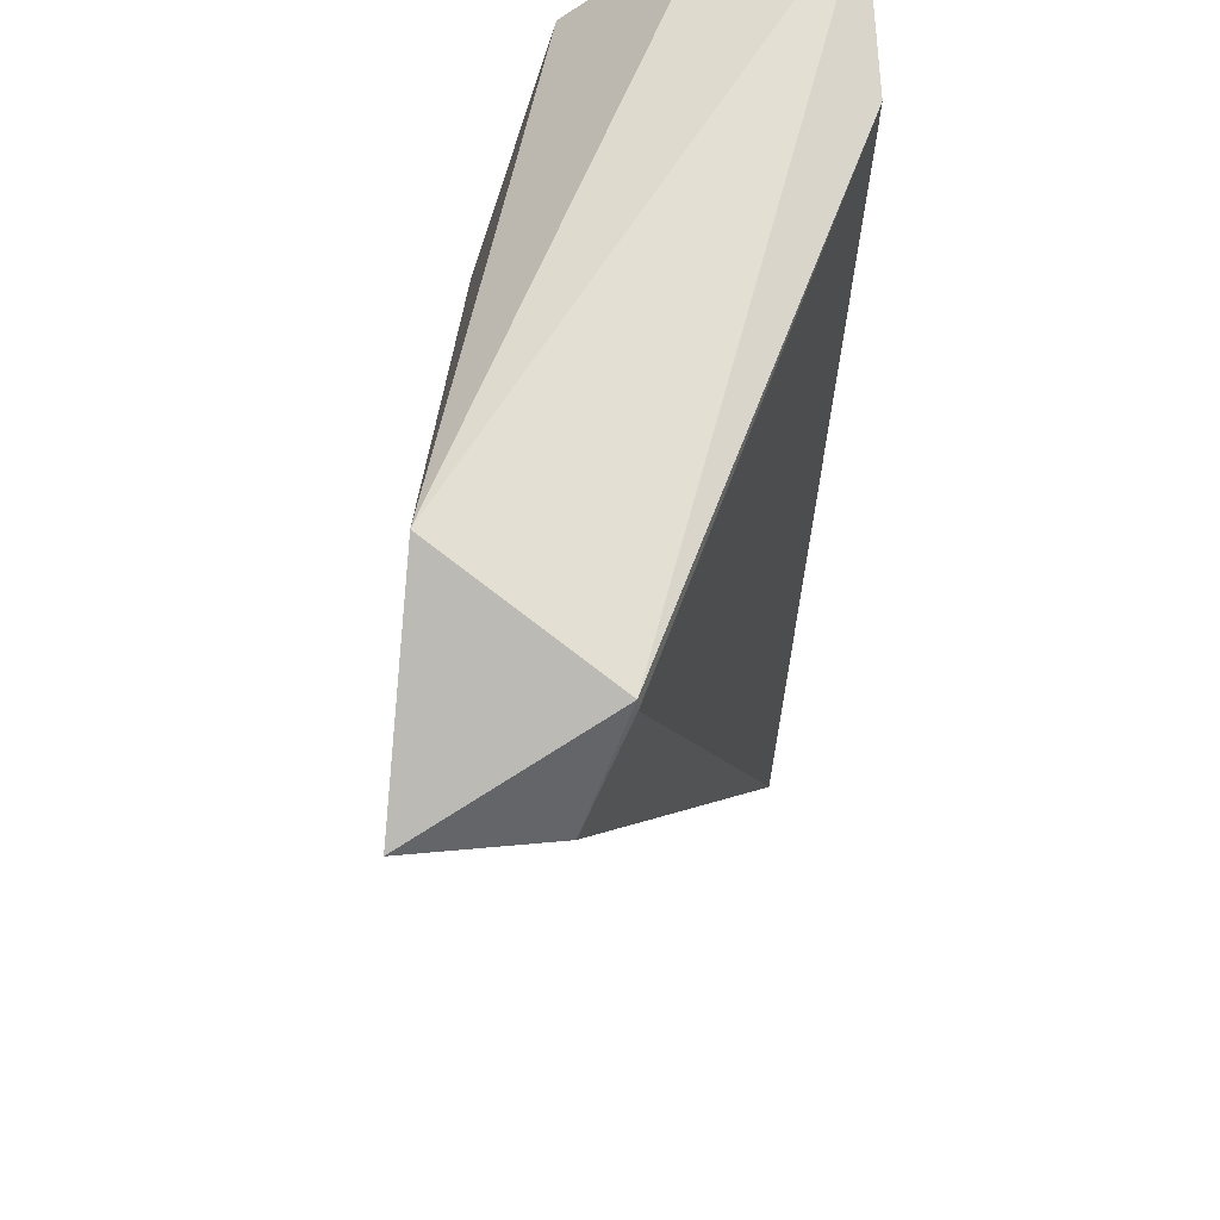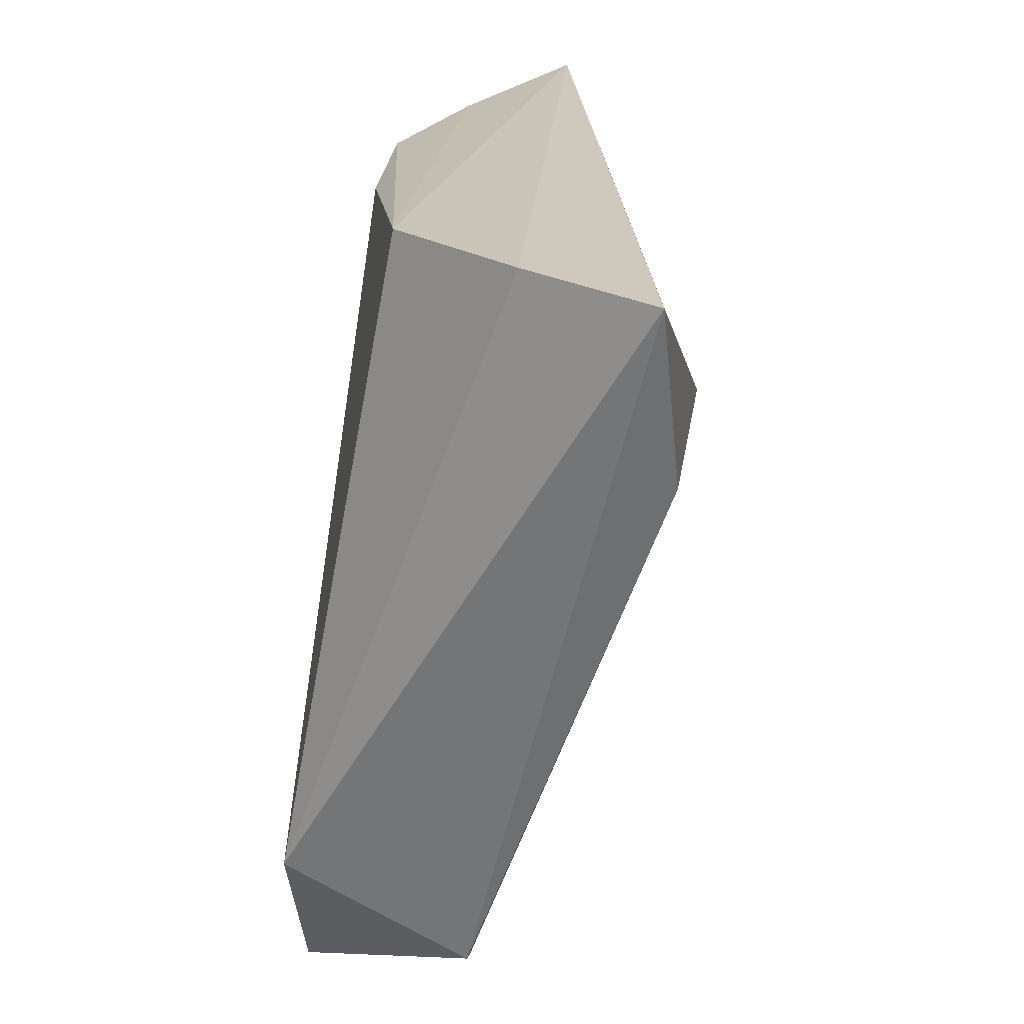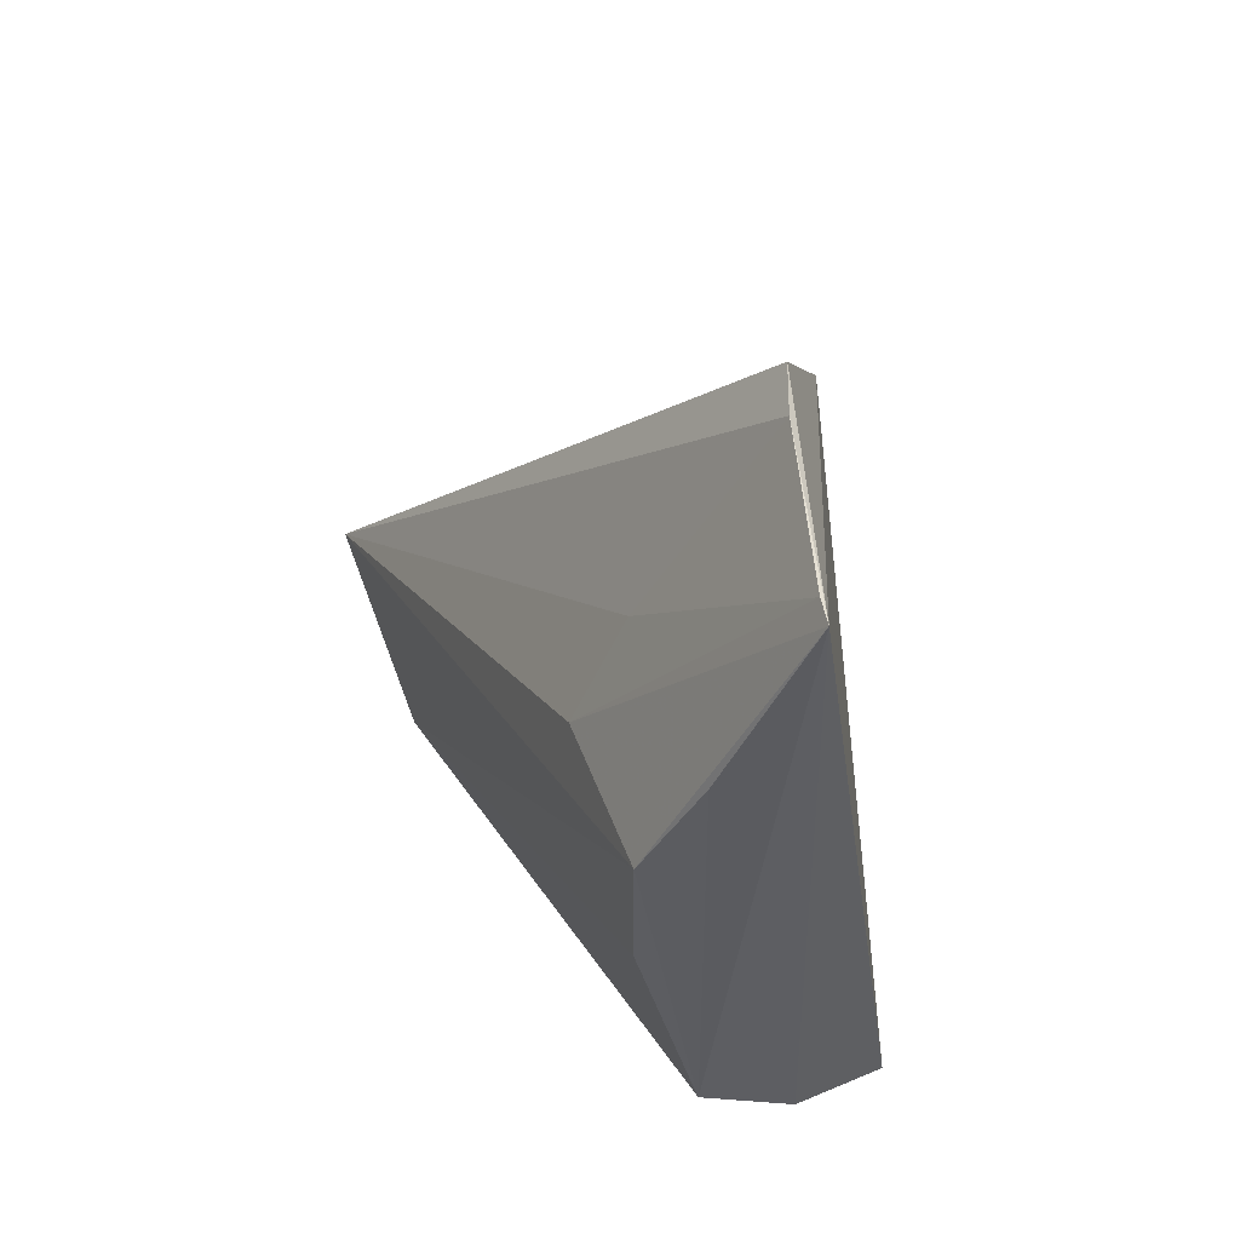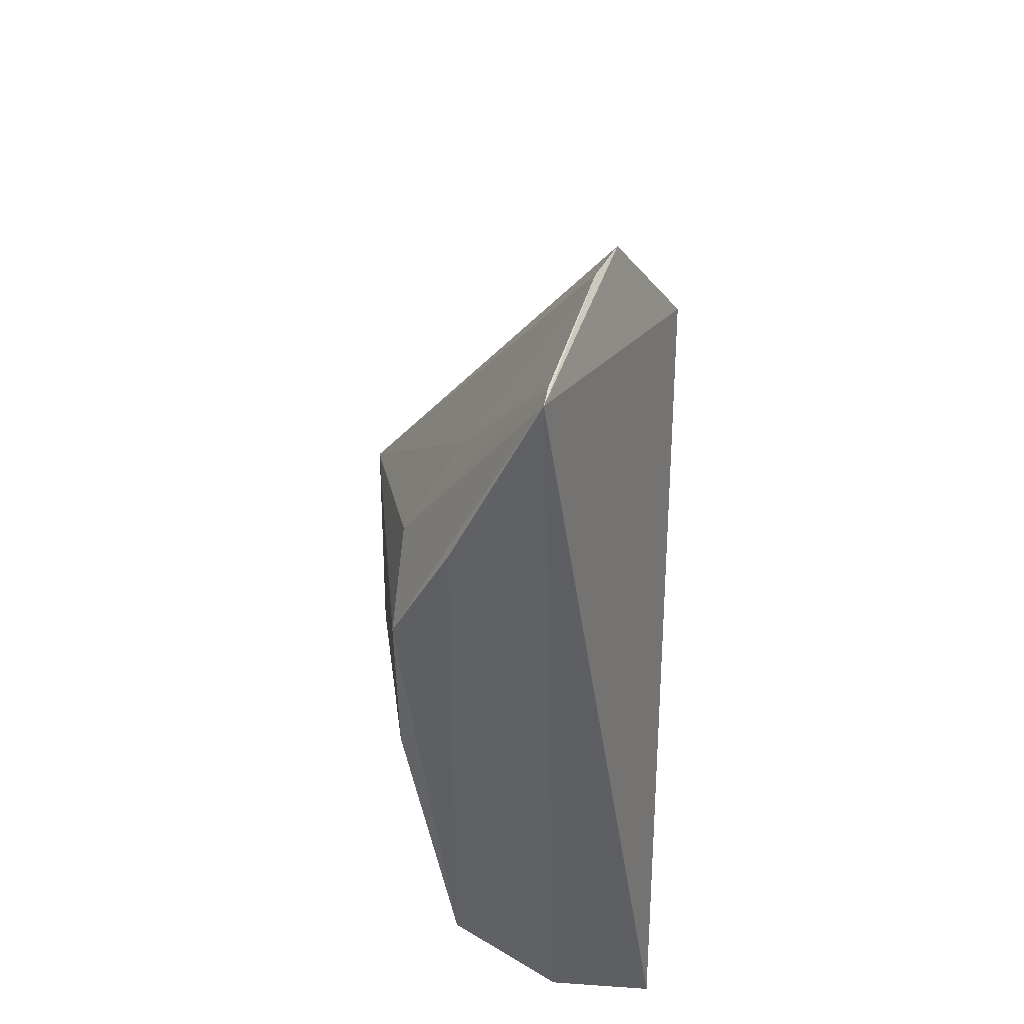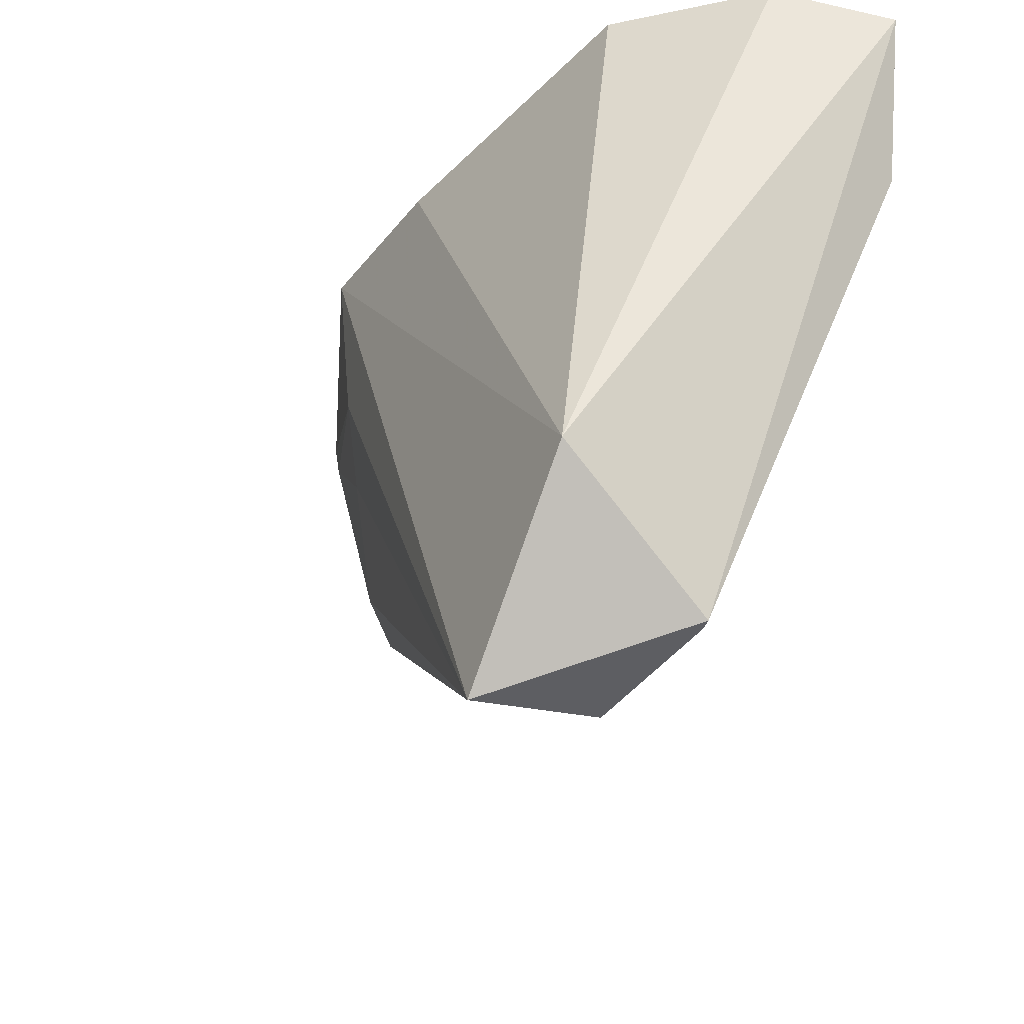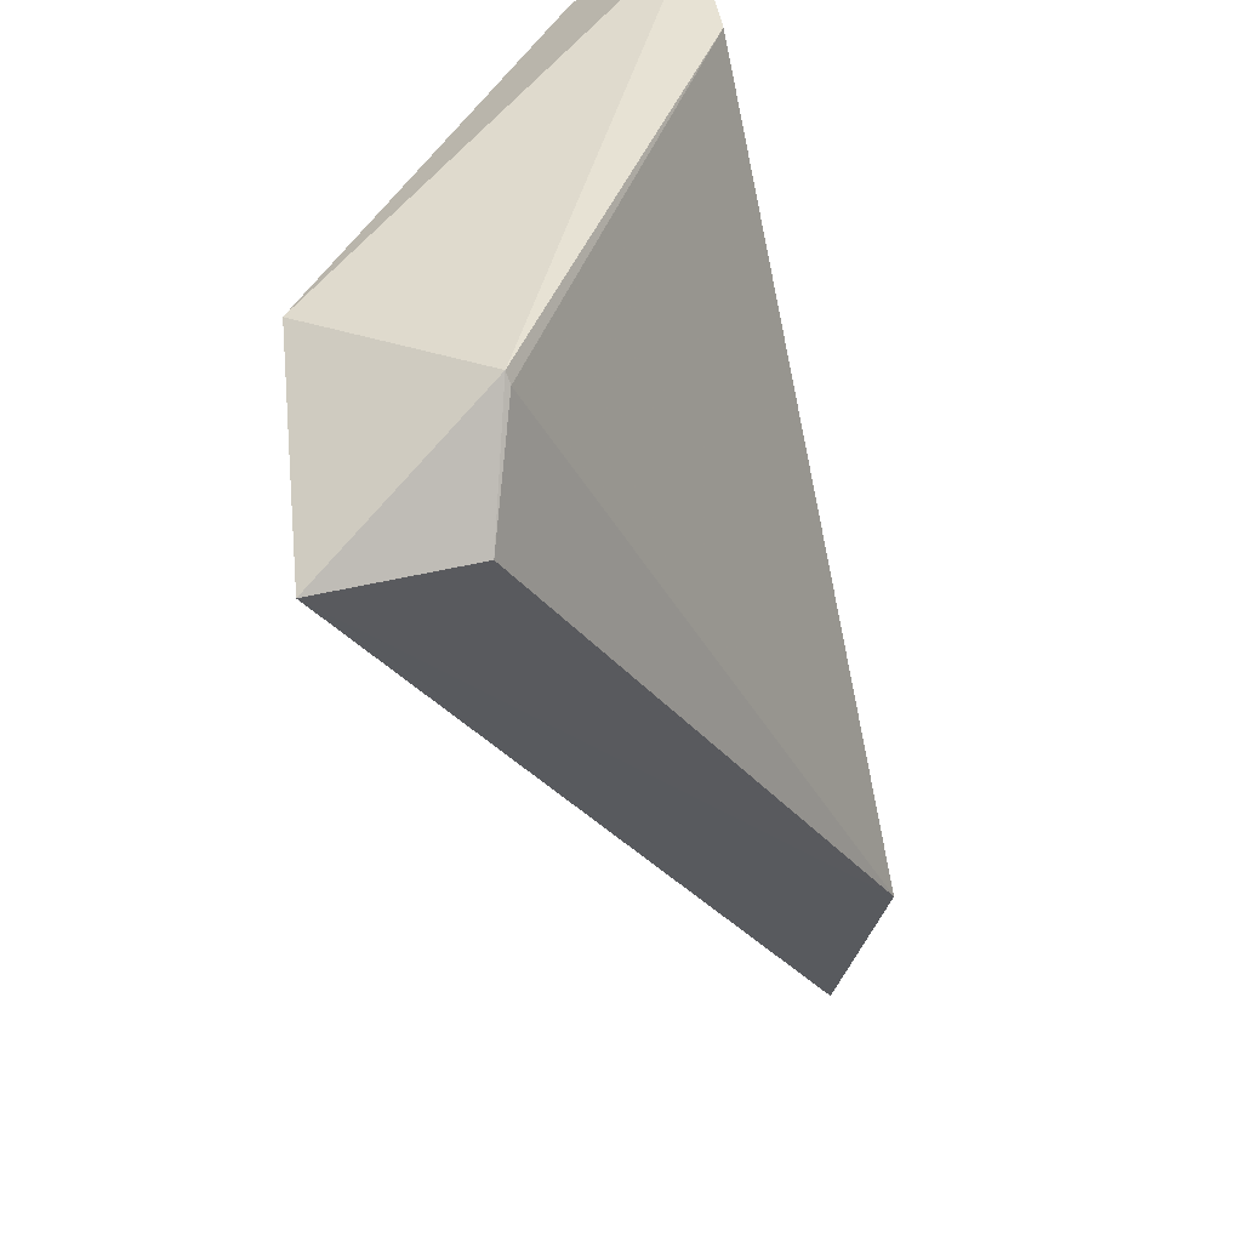
<metadata>
{"format":"obj","ext":"obj","renderer":"f3d","projection":"perspective","resolution":1024,"background":"white","views":[{"elev":-34.2,"azim":-5.1,"up":"+Z"},{"elev":21.8,"azim":5.0,"up":"+Z"},{"elev":55.7,"azim":-22.9,"up":"+Y"},{"elev":42.8,"azim":-1.2,"up":"+Y"},{"elev":-33.4,"azim":-30.4,"up":"+Z"},{"elev":-64.9,"azim":11.4,"up":"+Z"}]}
</metadata>
<code>
v -0.02172 7.115e-05 0.05276
v -0.01757 -0.02835 0.05281
v -0.01691 -0.004279 0.04263
v -0.02785 -0.02117 0.03035
v -0.02458 -0.02349 0.05325
v -0.02274 -0.02449 0.0325
v -0.01921 3.397e-05 0.0451
v -0.02109 -0.02705 0.05333
v -0.02634 -0.00946 0.05215
v -0.01716 -0.02694 0.04777
v -0.02372 -0.02089 0.03113
v -0.01998 0.0002481 0.04685
v -0.02764 -0.02548 0.03585
v -0.0245 -0.005869 0.05257
v -0.02609 -0.00991 0.04704
v -0.02269 -0.02415 0.03244
v -0.02628 -0.01473 0.05207
v -0.02409 -0.006664 0.04646
v -0.02157 8.233e-05 0.05195
f 1 2 3
f 7 1 3
f 7 3 4
f 8 2 1
f 8 1 5
f 10 3 2
f 10 2 6
f 11 6 4
f 11 4 3
f 12 7 4
f 12 1 7
f 13 8 5
f 13 4 6
f 13 6 2
f 13 2 8
f 13 9 4
f 14 9 5
f 14 5 1
f 14 1 9
f 15 9 1
f 15 4 9
f 16 10 6
f 16 3 10
f 16 11 3
f 16 6 11
f 17 13 5
f 17 5 9
f 17 9 13
f 18 12 4
f 18 4 15
f 19 18 15
f 19 15 1
f 19 1 12
f 19 12 18

</code>
